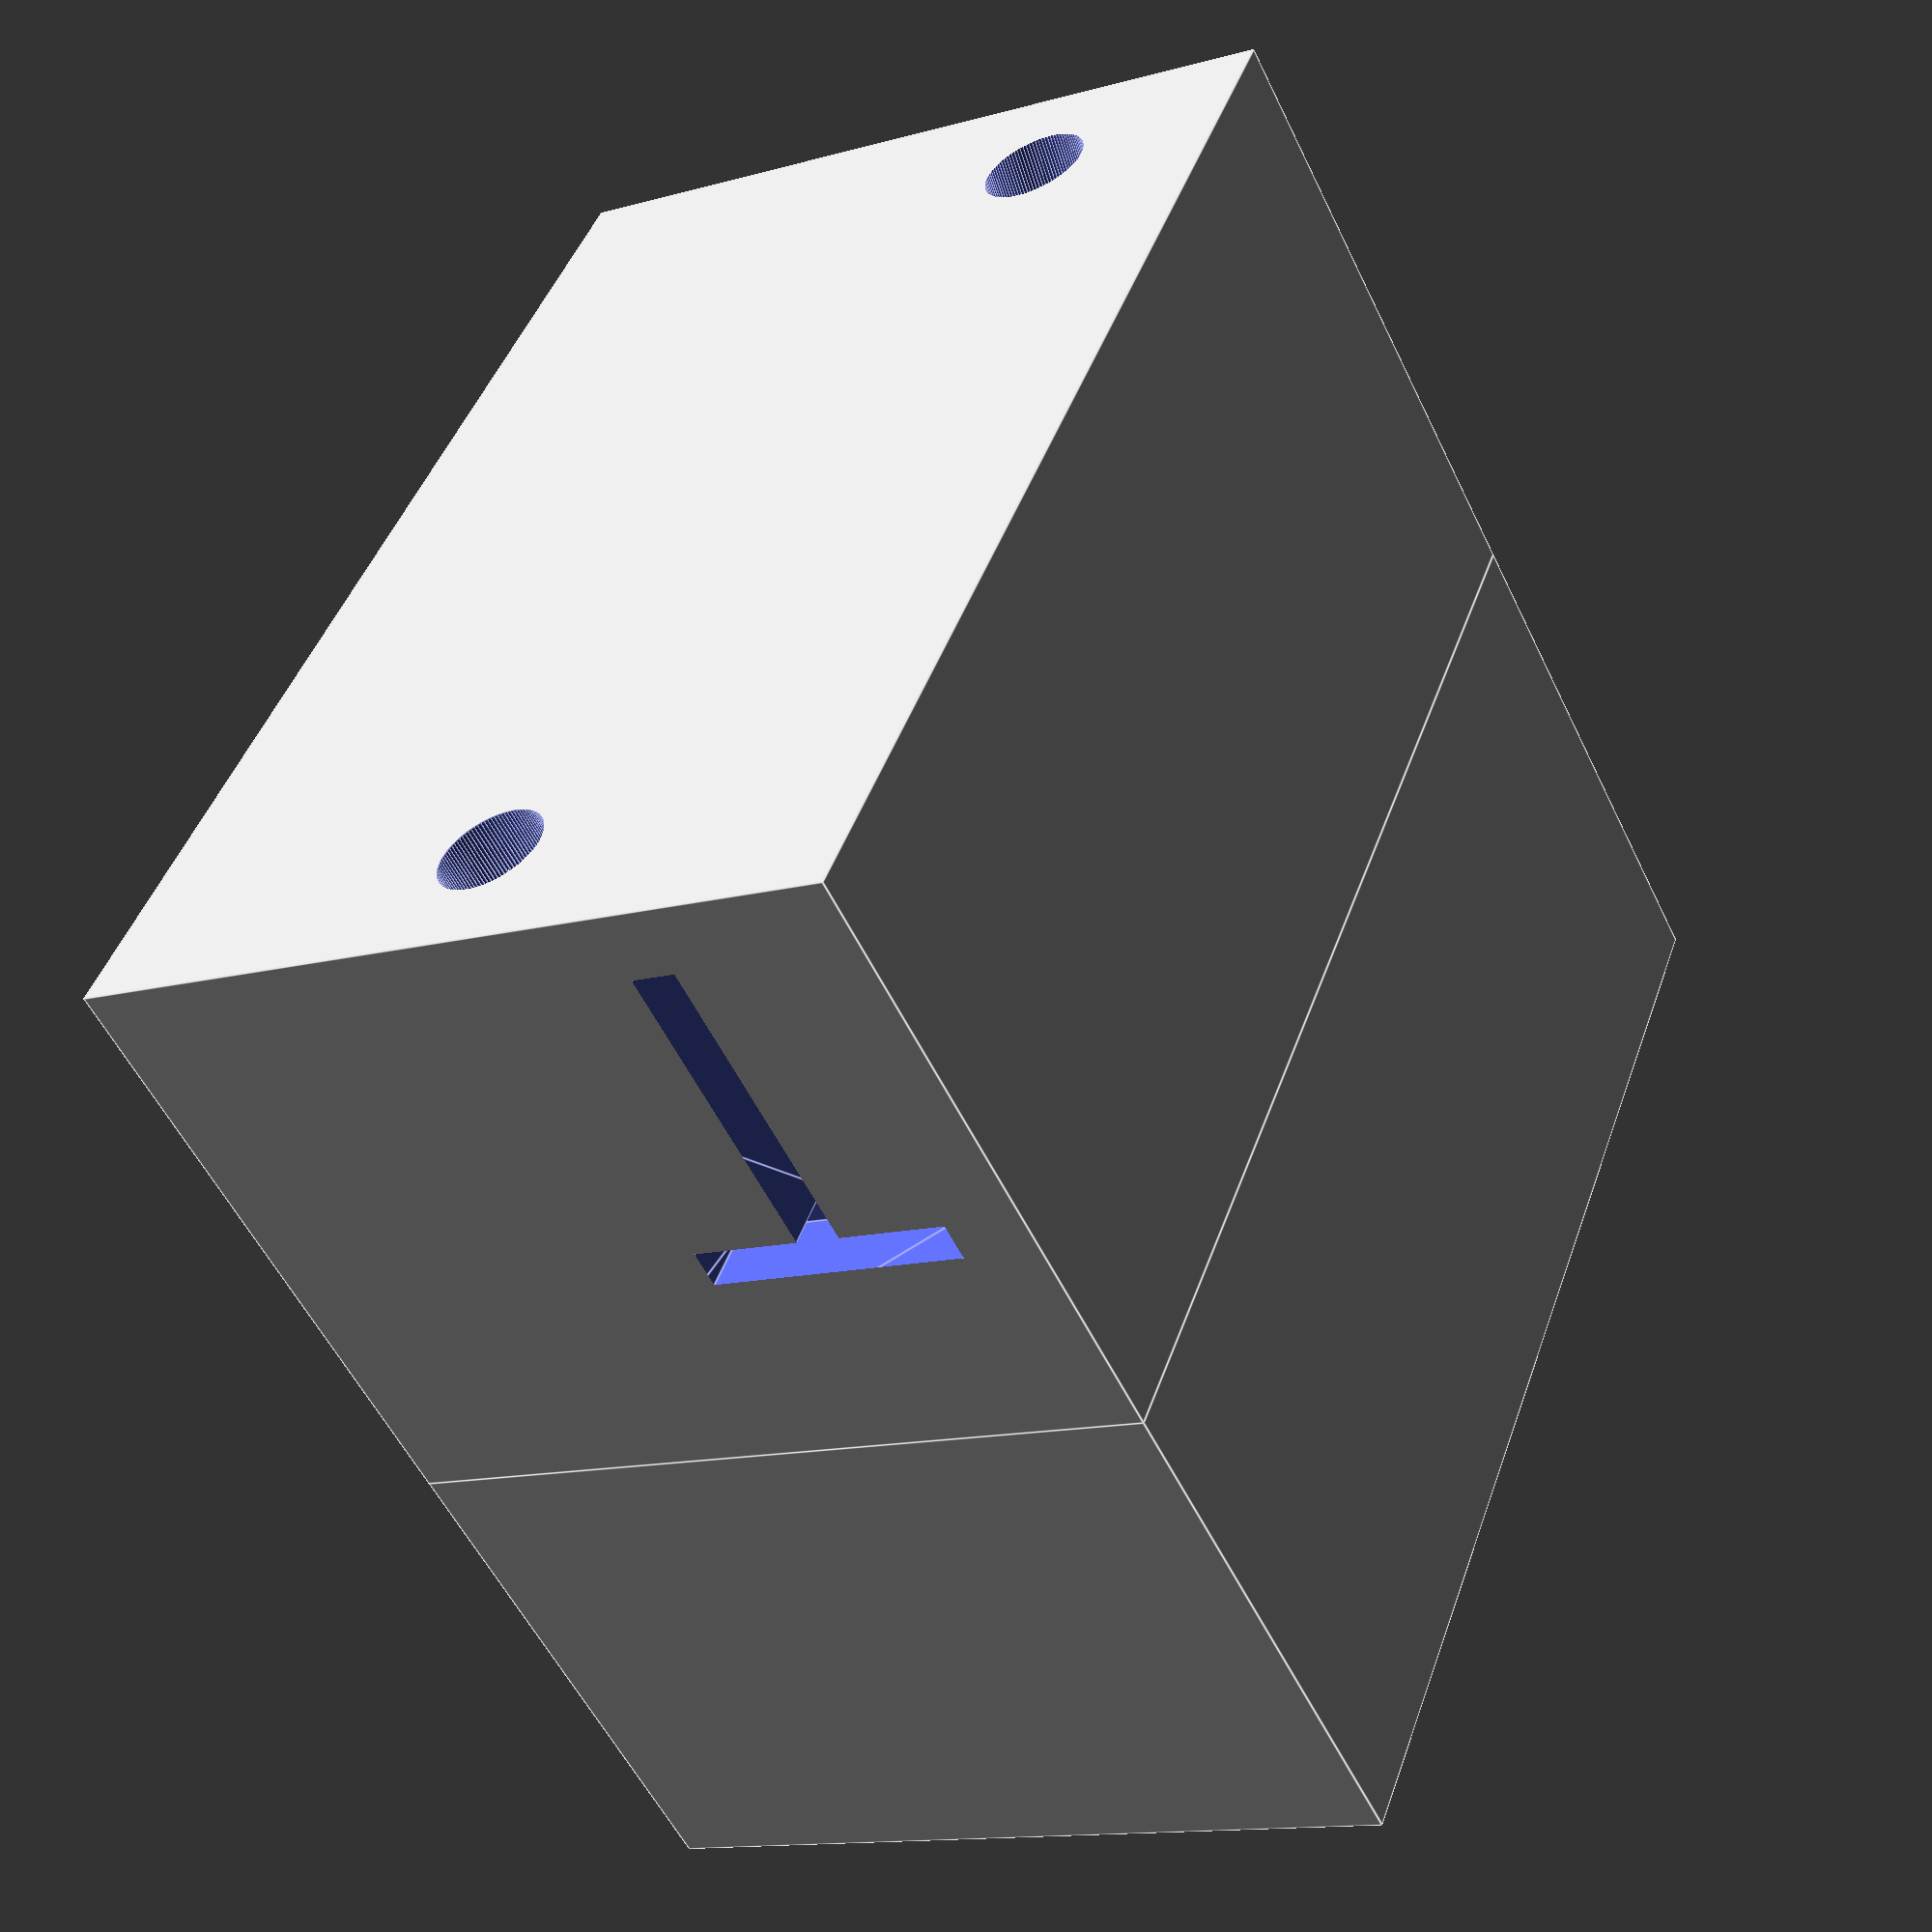
<openscad>
// Socket for the 3.5mm jack, err, socket - RS part #106-874.
// Allows one to solder pins and then your board-mount socket is ready
// to be used on a breadboard.
//
// I print without support for the letters to appear nicely.

{ // Part dimensions
  connector_width = 2.5;
  connector_height = 5;
  connector_thickness = 1;
  pin_hole_diameter = 1.5;
  
  size_x = 9.25;
  // 0.25 is an adjustment that I've found necessary for the part to
  // slip in and enjoy a snug fit... Maybe it's just my printer.
  size1_y = 10.5 + 0.25;
  size2_y = size1_y + connector_height;
  size1_z = 7.75;
  size2_z = connector_height;
  size3_z = 4;  // pin height

  // Wall thickness
  thickness = 1;

  $fn = 100;
}

module base() {
  max_y = size2_y+2*thickness;
  max_x = size_x+2*thickness;
  difference() {
    cube([max_x, max_y, size3_z + size2_z]);
    // vertical well for the back connector, in two parts:
    //   - The first part is wider so that the connector and its
    //     soldered pin can be inserted
    //   - The second part is just a circular well for the wire to
    //     go through
    solder_blob = 2.25;
    translate([max_x/2 - connector_width/2,
               max_y - thickness - solder_blob, size2_z]) {
      cube([connector_width, solder_blob, size3_z]);
    }
    translate([max_x/2,
               max_y - thickness - pin_hole_diameter/2]) {
      cylinder(d=pin_hole_diameter, h=size3_z+1);	        
    }
  }
}

module top() {
  difference() {
    cube([size_x+2*thickness, size2_y+2*thickness, size1_z]);
    translate([thickness, thickness + connector_height, 0]) {
      cube([size_x, size1_y, size1_z]);
    }
  }
}

module main_volume() {
  base();
  translate([0, 0, size3_z + size2_z]) {
    top();
  }
}

module front_pin_hole() {
  // Insert a rod that starts at the middle of the top module and
  // deviates right in such a what that at the bottom it exits at
  // 1/10th of an inch. We help get the right angle during print by
  // adding 0.2
  opposite = 2.54 + 0.2;
  adjacent = size1_z + size2_z + size3_z;
  echo(adjacent);
  angle = atan(opposite / adjacent);
  translate([opposite, 0, -0.2]) {
    rotate([0, -angle, 0]) {
      cylinder(d=pin_hole_diameter, h=adjacent+1);
    }
  }
}

module part() {
  front_pin_hole_x = (size_x+2*thickness)/2;
  front_pin_hole_y = thickness + connector_width/3;
  difference() {
    main_volume();
    translate([front_pin_hole_x, front_pin_hole_y, 0]) {
      front_pin_hole();	     
    }
    translate([front_pin_hole_x/2, 1, 1]) {
      rotate([90, 0, 0]) {
        linear_extrude(height=3, convexity=5) {
          text("G", size=5, halign="center", font="Impact");
        }
      }
    }
    translate([size_x-thickness, size2_y+4, 1]) {
      rotate([90, 0, 0]) {
        linear_extrude(height=3, convexity=5) {
          text("T", size=5, halign="center", font="Impact");
        }
      }
    }
  }
}

part();

</openscad>
<views>
elev=234.6 azim=339.4 roll=334.7 proj=p view=edges
</views>
